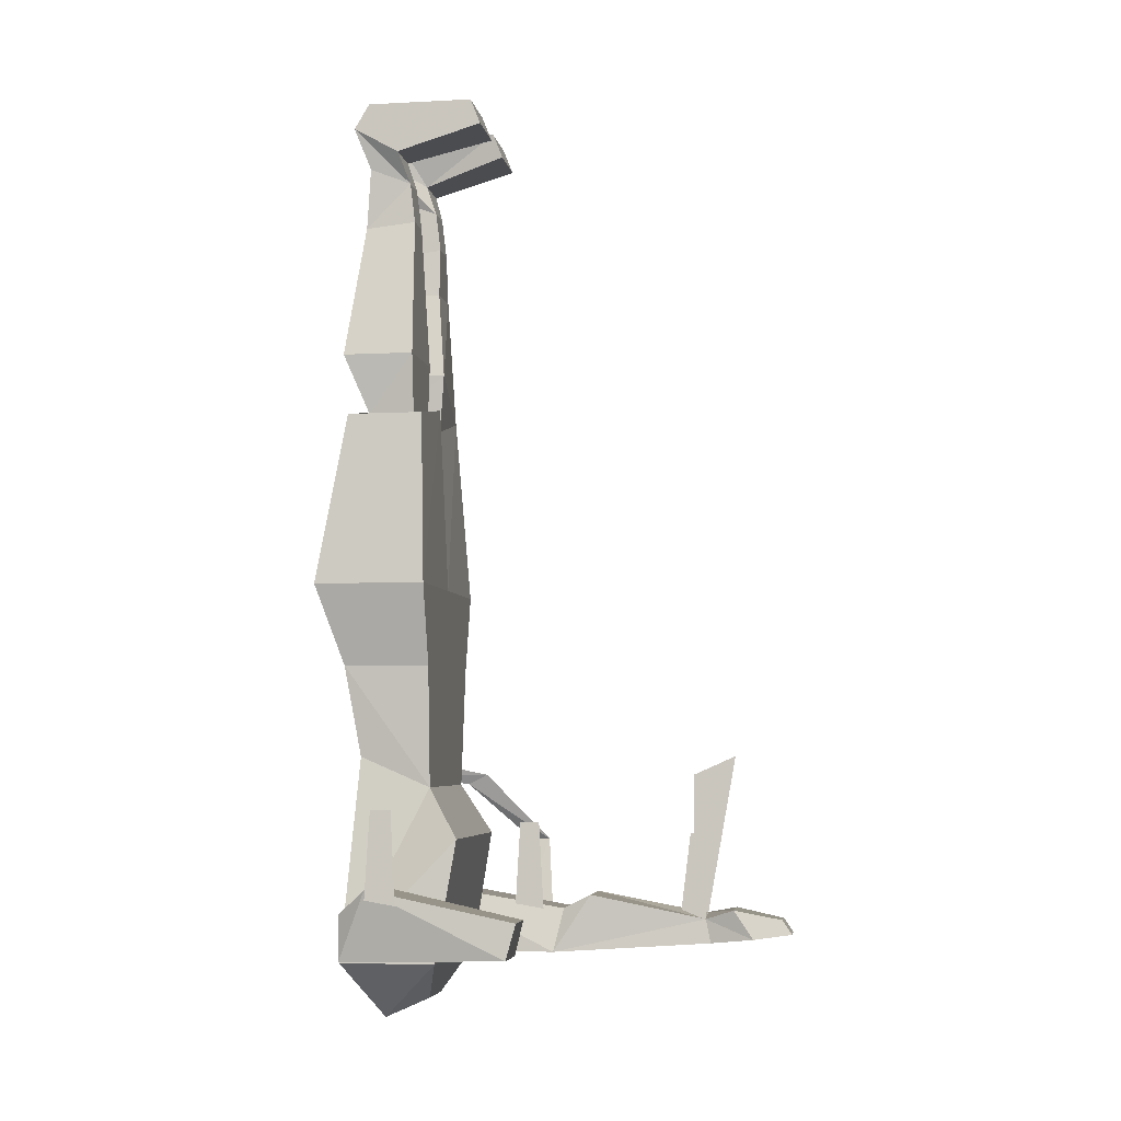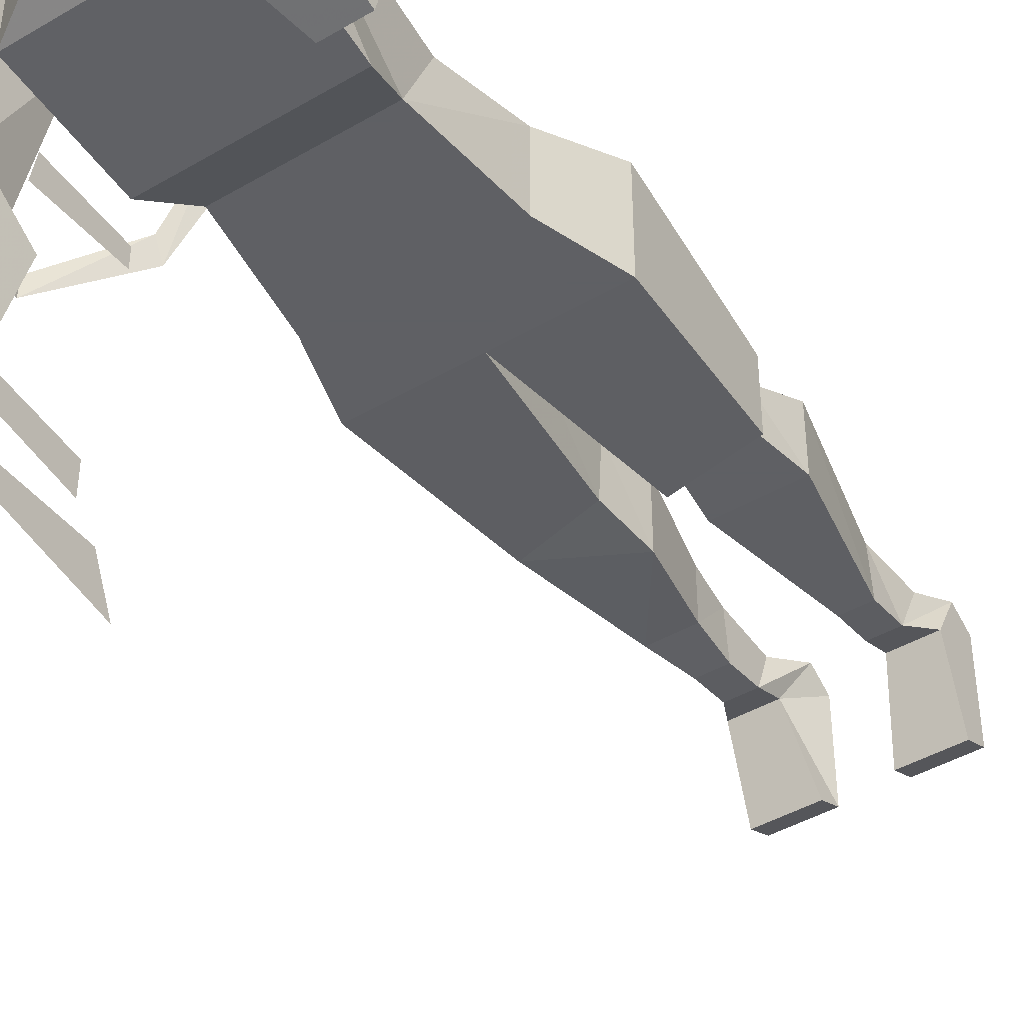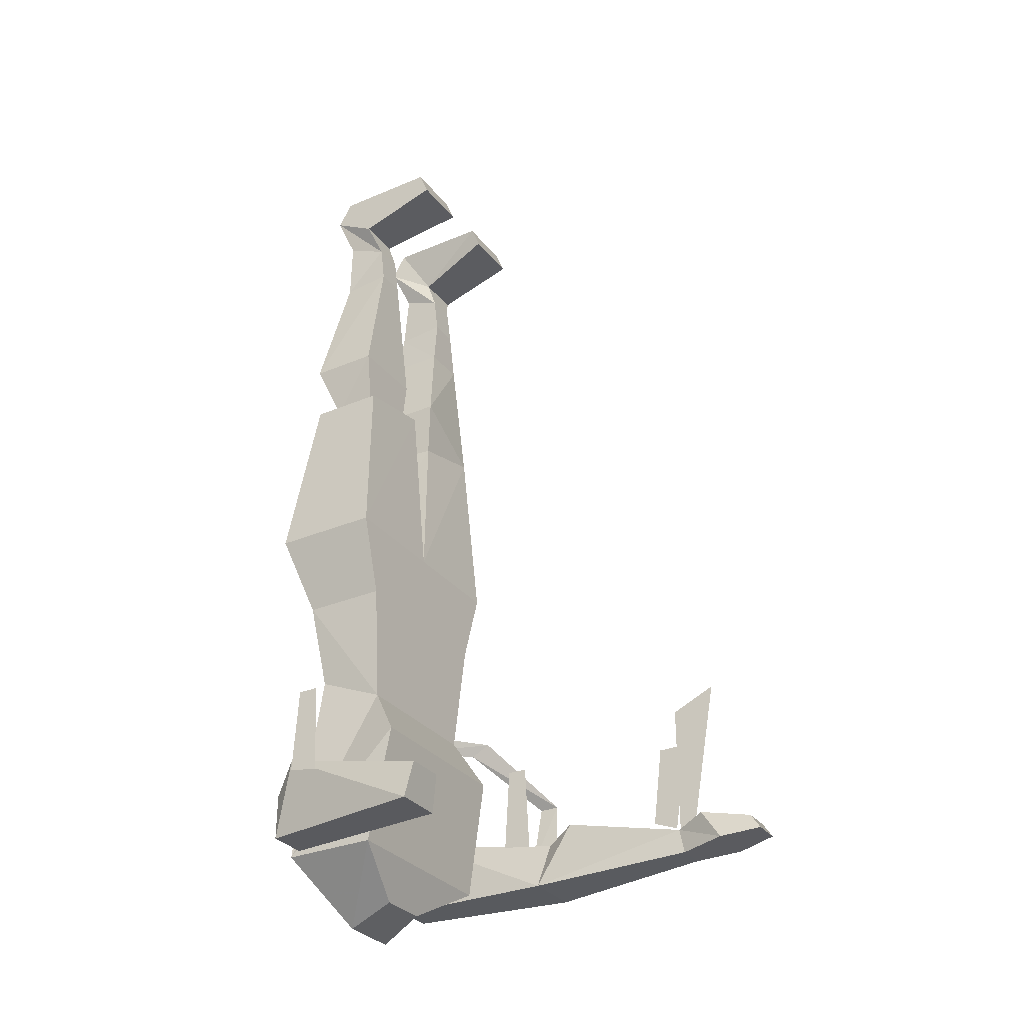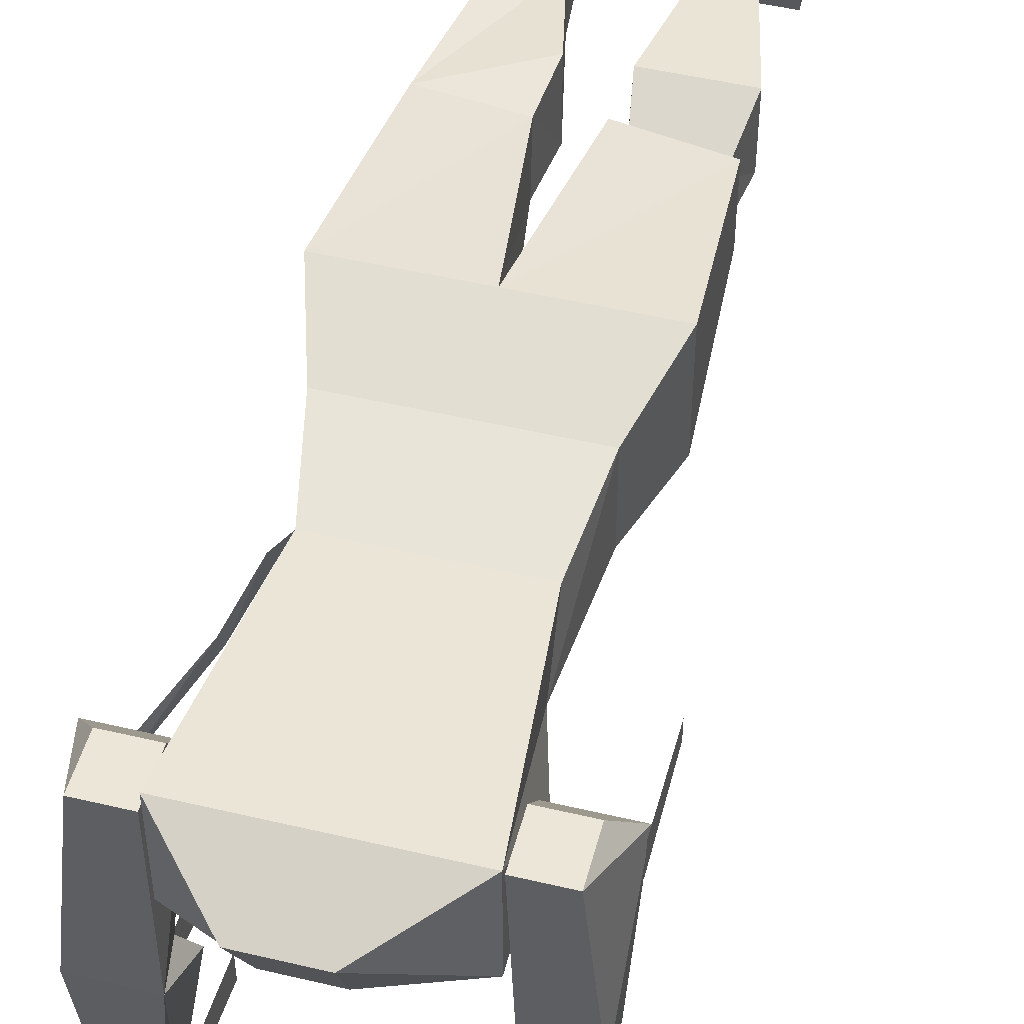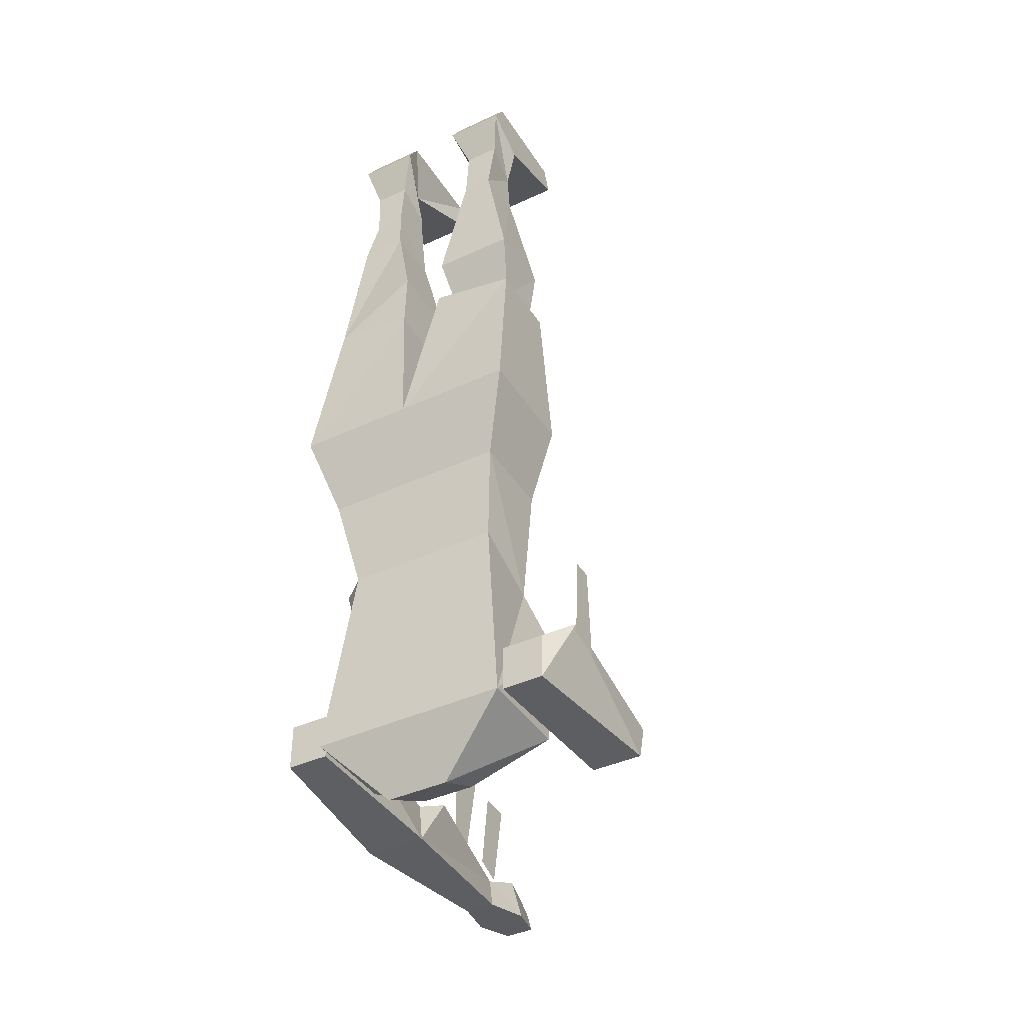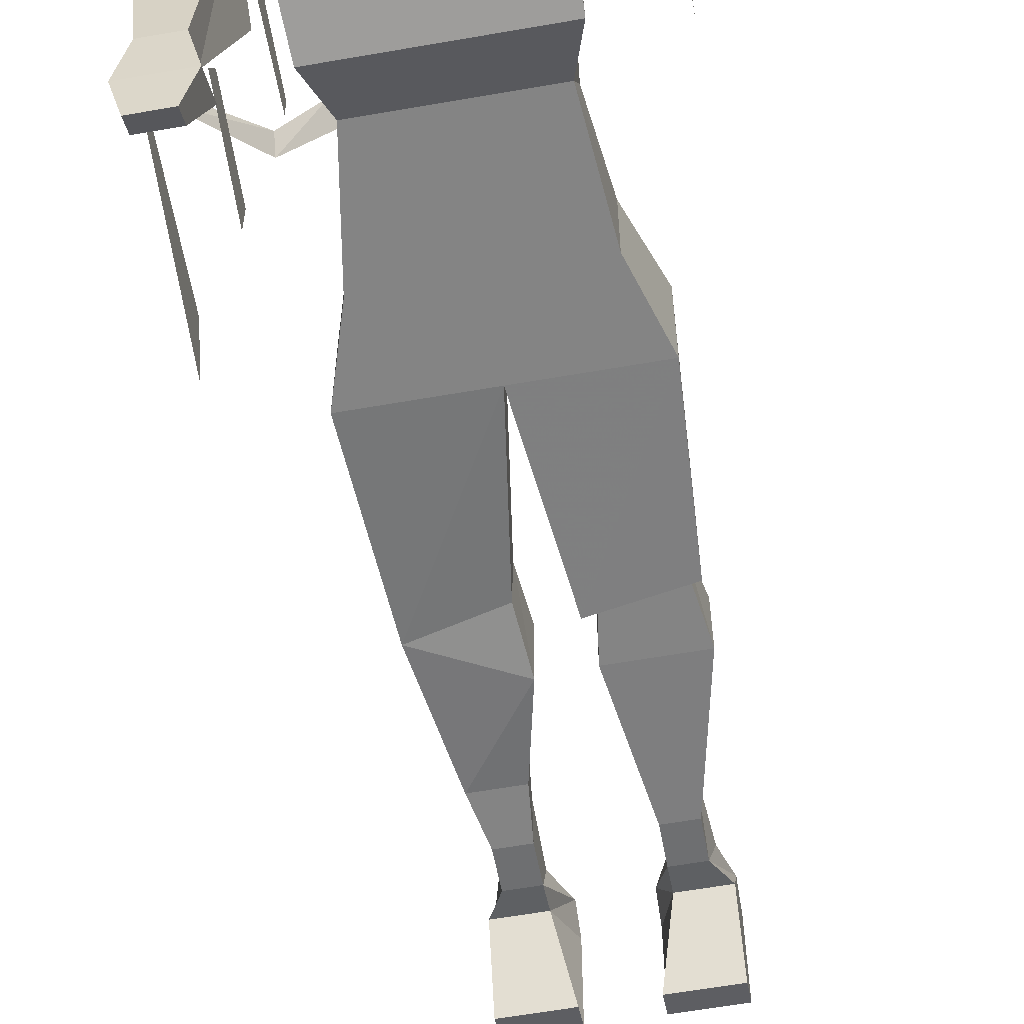
<metadata>
{"format":"obj","ext":"obj","renderer":"f3d","projection":"perspective","resolution":1024,"background":"white","views":[{"elev":-5.3,"azim":99.1,"up":"+Y"},{"elev":-43.2,"azim":34.7,"up":"+Z"},{"elev":-31.1,"azim":121.0,"up":"+Y"},{"elev":49.0,"azim":14.7,"up":"+Z"},{"elev":-40.7,"azim":29.6,"up":"+Y"},{"elev":-61.4,"azim":10.1,"up":"+Z"}]}
</metadata>
<code>
v -0.25 -1.172 0.09375
v -0.25 -1.172 0.0625
v -0.1719 -1.062 0.1562
v -0.1719 -1.078 0.1875
v -0.2344 -1.281 0.05469
v -0.2344 -1.273 0.1016
v -0.1484 -1.328 -0.2891
v -0.2266 -1.328 -0.2891
v -0.2109 -1.32 -0.3516
v -0.1641 -1.32 -0.3516
v -0.1484 -1.281 -0.2578
v -0.1641 -1.297 -0.2109
v -0.1641 -1.336 -0.2188
v -0.2109 -1.336 -0.2188
v -0.2266 -1.281 -0.2578
v -0.2109 -1.297 -0.3359
v -0.1641 -1.297 -0.3359
v -0.2109 -1.289 -0.2109
v 0.03125 -0.4766 0.1953
v 0.1641 -0.5 0.1953
v 0.1797 -0.7656 0.1875
v 0 -0.7656 0.1875
v 0.03125 -0.4766 0.3125
v 0 -0.7656 0.3594
v 0.1641 -0.5 0.3125
v 0.1797 -0.7656 0.3594
v 0.1406 -0.8906 0.3203
v 0.1406 -0.8906 0.1875
v -0.1406 -0.8906 0.1875
v -0.1797 -0.7656 0.1875
v -0.1641 -0.4688 0.2109
v -0.03906 -0.5 0.2109
v -0.03906 -0.4922 0.3125
v -0.1797 -0.7656 0.3594
v -0.1406 -0.8906 0.3203
v -0.1172 -0.125 0.2266
v -0.125 -0.1016 0.2891
v -0.1406 -0.03906 0.3125
v -0.1406 -0.07812 0.2422
v -0.07031 -0.125 0.2266
v -0.07031 -0.1875 0.2188
v -0.1172 -0.1875 0.2188
v -0.1172 -0.1953 0.2969
v -0.1406 0 0.2891
v -0.1406 0 0.125
v -0.04688 -0.03906 0.3125
v -0.04688 0 0.2891
v -0.07031 -0.07812 0.2422
v -0.04688 0 0.125
v -0.04688 -0.03906 0.1094
v -0.1406 -0.03906 0.1094
v -0.07031 -0.1016 0.2891
v -0.07031 -0.1953 0.2969
v -0.0625 -0.2656 0.2188
v -0.1328 -0.2656 0.2188
v -0.1328 -0.2656 0.3047
v -0.0625 -0.2656 0.3047
v -0.1641 -0.4766 0.3125
v -0.03125 -0.4062 0.3203
v -0.03125 -0.4062 0.2031
v -0.1094 -1.078 0.1875
v -0.1094 -1.031 0.2969
v 0.125 -1.031 0.2969
v 0.125 -1.078 0.1875
v 0 -1.156 0.1406
v -0.1328 -1.156 0.1406
v -0.1406 -1.344 0.3203
v 0.1562 -1.344 0.3203
v -0.125 -1.062 0.2969
v 0.1484 -0.5 0.2812
v 0.1641 -0.4062 0.3203
v 0.03906 -0.4062 0.3203
v 0.05469 -0.5 0.2812
v 0.05469 -0.5156 0.2109
v 0.03906 -0.4062 0.2109
v 0.1641 -0.4062 0.2109
v 0.1484 -0.5156 0.2109
v 0.1172 -0.1875 0.2188
v 0.1172 -0.1953 0.2969
v 0.07031 -0.1953 0.2969
v 0.07031 -0.1875 0.2188
v 0.1484 -1.156 0.1406
v 0.1562 -1.344 0.1719
v 0 -1.344 0.1719
v -0.1406 -1.344 0.1719
v -0.03125 -1.406 0.2031
v -0.04688 -1.438 0.2734
v 0.04688 -1.438 0.2734
v 0.04688 -1.406 0.2031
v -0.2188 -1.031 -0.2578
v -0.2188 -1.062 -0.1875
v -0.2188 -1.289 -0.1875
v -0.2188 -1.289 -0.2109
v -0.1562 -1.156 -0.2344
v -0.1562 -1.156 -0.1875
v -0.1562 -1.281 -0.1719
v -0.1562 -1.297 -0.2109
v -0.2344 -1.352 0.03906
v -0.2344 -1.258 -0.02344
v -0.2031 -1.289 -0.2109
v -0.1406 -1.352 0.03906
v -0.1406 -1.352 0.3047
v -0.2031 -1.352 0.3047
v -0.2266 -1.281 0.02344
v -0.1406 -1.258 -0.02344
v -0.1562 -1.281 0.02344
v -0.2344 -1.242 0.2578
v -0.1406 -1.242 0.2578
v -0.1406 -1.281 0.3047
v -0.2031 -1.281 0.3047
v -0.1406 -1.141 0.0625
v -0.1406 -1.141 0.09375
v -0.1406 -1.273 0.1016
v -0.1406 -1.281 0.05469
v 0.25 -1.109 0.2188
v 0.25 -1.109 0.25
v 0.25 -1.242 0.2578
v 0.25 -1.25 0.2109
v 0.07031 -0.125 0.2266
v 0.07031 -0.1016 0.2891
v 0.04688 -0.03906 0.3125
v 0.07031 -0.07812 0.2422
v 0.1406 -0.07812 0.2422
v 0.1172 -0.125 0.2266
v 0.125 -0.1016 0.2891
v 0.1406 -0.03906 0.3125
v 0.1406 0 0.2891
v 0.1406 0 0.125
v 0.1406 -0.03906 0.1094
v 0.04688 -0.03906 0.1094
v 0.04688 0 0.125
v 0.04688 0 0.2891
v 0.1797 -1.273 0.03125
v 0.2422 -1.273 0.03125
v 0.2422 -1.328 0.04688
v 0.1641 -1.328 0.04688
v 0.1562 -1.336 0.3047
v 0.1562 -1.227 0.2578
v 0.25 -1.227 0.2578
v 0.2188 -1.336 0.3047
v 0.2188 -1.266 0.3047
v 0.1562 -1.266 0.3047
f 1 2 3
f 1 3 4
f 1 4 2
f 1 2 5
f 1 5 6
f 1 6 2
f 2 6 5
f 36 37 38
f 36 38 39
f 36 39 40
f 36 40 41
f 36 41 42
f 36 42 43
f 36 43 37
f 36 37 37
f 36 37 36
f 44 45 39
f 44 39 38
f 44 38 46
f 44 46 47
f 47 46 48
f 47 48 49
f 49 48 50
f 49 50 45
f 45 50 51
f 45 51 39
f 39 51 48
f 39 48 40
f 40 48 46
f 40 46 52
f 40 52 52
f 40 52 40
f 40 52 53
f 40 53 41
f 43 53 52
f 43 52 37
f 37 52 38
f 38 52 46
f 48 51 50
f 4 3 62
f 4 62 69
f 4 69 3
f 4 3 2
f 71 80 72
f 90 91 92
f 90 92 93
f 90 93 91
f 91 93 92
f 94 95 96
f 94 96 97
f 94 97 95
f 95 97 96
f 102 109 103
f 103 109 110
f 103 110 107
f 111 112 113
f 111 113 114
f 111 114 112
f 112 114 113
f 69 62 3
f 115 116 117
f 115 117 118
f 115 118 116
f 116 118 117
f 119 120 120
f 119 120 119
f 119 120 121
f 119 121 122
f 119 122 123
f 119 123 124
f 126 125 124
f 126 124 123
f 126 123 127
f 126 127 121
f 126 121 120
f 126 120 125
f 123 128 127
f 128 123 129
f 128 129 130
f 128 130 131
f 131 130 122
f 131 122 132
f 132 122 121
f 132 121 127
f 129 123 122
f 129 122 130
f 124 125 125
f 124 125 124
f 137 140 141
f 137 141 142
f 138 142 139
f 139 142 141
f 139 141 140
f 108 107 110
f 108 110 109
f 7 8 9
f 7 9 10
f 7 10 11
f 7 11 12
f 7 12 13
f 7 13 8
f 8 13 14
f 8 14 15
f 8 15 16
f 8 16 9
f 9 16 10
f 10 16 17
f 10 17 11
f 11 17 15
f 11 15 18
f 11 18 12
f 17 16 15
f 15 14 18
f 98 104 99
f 106 101 105
f 19 20 21
f 19 21 22
f 19 22 23
f 23 22 24
f 23 24 25
f 25 24 26
f 25 26 20
f 20 26 21
f 21 26 27
f 21 27 28
f 21 28 22
f 22 28 29
f 22 29 30
f 22 30 31
f 22 31 32
f 22 32 24
f 24 32 33
f 24 33 34
f 24 34 35
f 24 35 27
f 24 27 26
f 57 56 58
f 57 58 59
f 57 59 54
f 60 31 55
f 60 55 54
f 60 54 59
f 33 58 34
f 34 58 30
f 34 30 29
f 34 29 35
f 35 29 61
f 35 61 62
f 35 62 27
f 27 62 63
f 27 63 64
f 27 64 28
f 28 64 29
f 29 64 61
f 61 67 62
f 62 67 63
f 63 67 68
f 63 68 64
f 63 64 63
f 31 58 56
f 31 56 55
f 30 58 31
f 71 76 78
f 71 78 79
f 71 79 80
f 72 80 75
f 75 80 81
f 75 81 78
f 75 78 76
f 82 68 83
f 82 83 65
f 65 83 84
f 65 84 66
f 66 84 85
f 66 85 67
f 67 85 86
f 67 86 87
f 67 87 68
f 68 87 88
f 68 88 83
f 83 88 89
f 83 89 84
f 84 89 86
f 84 86 85
f 98 99 100
f 98 100 14
f 98 14 101
f 98 101 102
f 98 102 103
f 98 103 104
f 99 104 105
f 99 105 12
f 99 12 100
f 105 101 12
f 12 101 13
f 13 101 14
f 106 105 104
f 106 104 107
f 106 107 108
f 106 108 101
f 101 108 102
f 102 108 109
f 103 107 104
f 133 136 137
f 133 137 138
f 133 138 134
f 134 138 139
f 134 139 135
f 135 139 140
f 135 140 136
f 136 140 137
f 137 142 138
f 41 53 54
f 41 54 42
f 42 54 55
f 42 55 56
f 42 56 43
f 43 56 53
f 57 53 56
f 57 54 53
f 60 59 33
f 60 33 32
f 60 32 31
f 59 58 33
f 70 71 72
f 70 72 73
f 73 72 74
f 74 72 75
f 74 75 76
f 74 76 77
f 77 76 70
f 70 76 71
f 119 81 80
f 119 80 120
f 119 124 81
f 81 124 78
f 78 124 79
f 79 124 125
f 79 125 120
f 79 120 80
f 86 89 88
f 86 88 87
f 133 134 135
f 133 135 136
f 61 64 65
f 61 65 66
f 61 66 67
f 82 65 64
f 82 64 68

</code>
